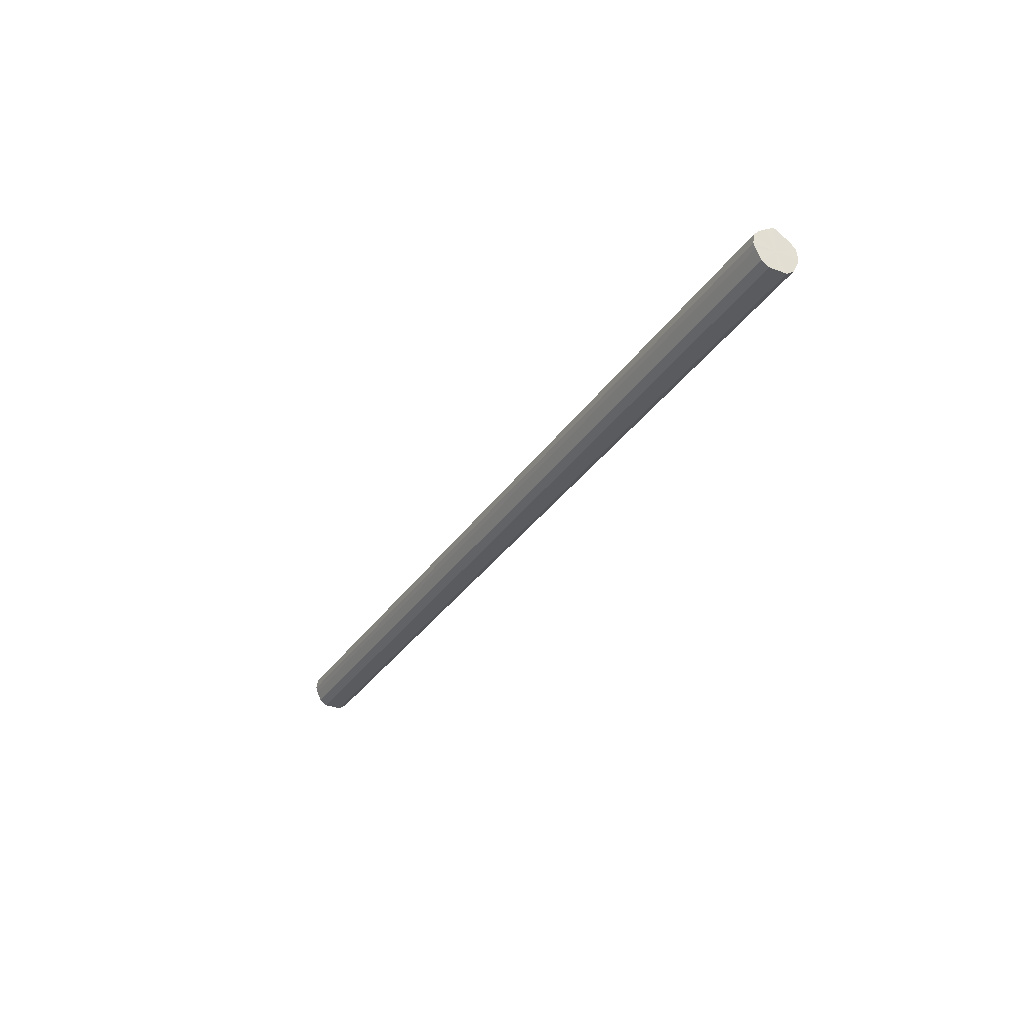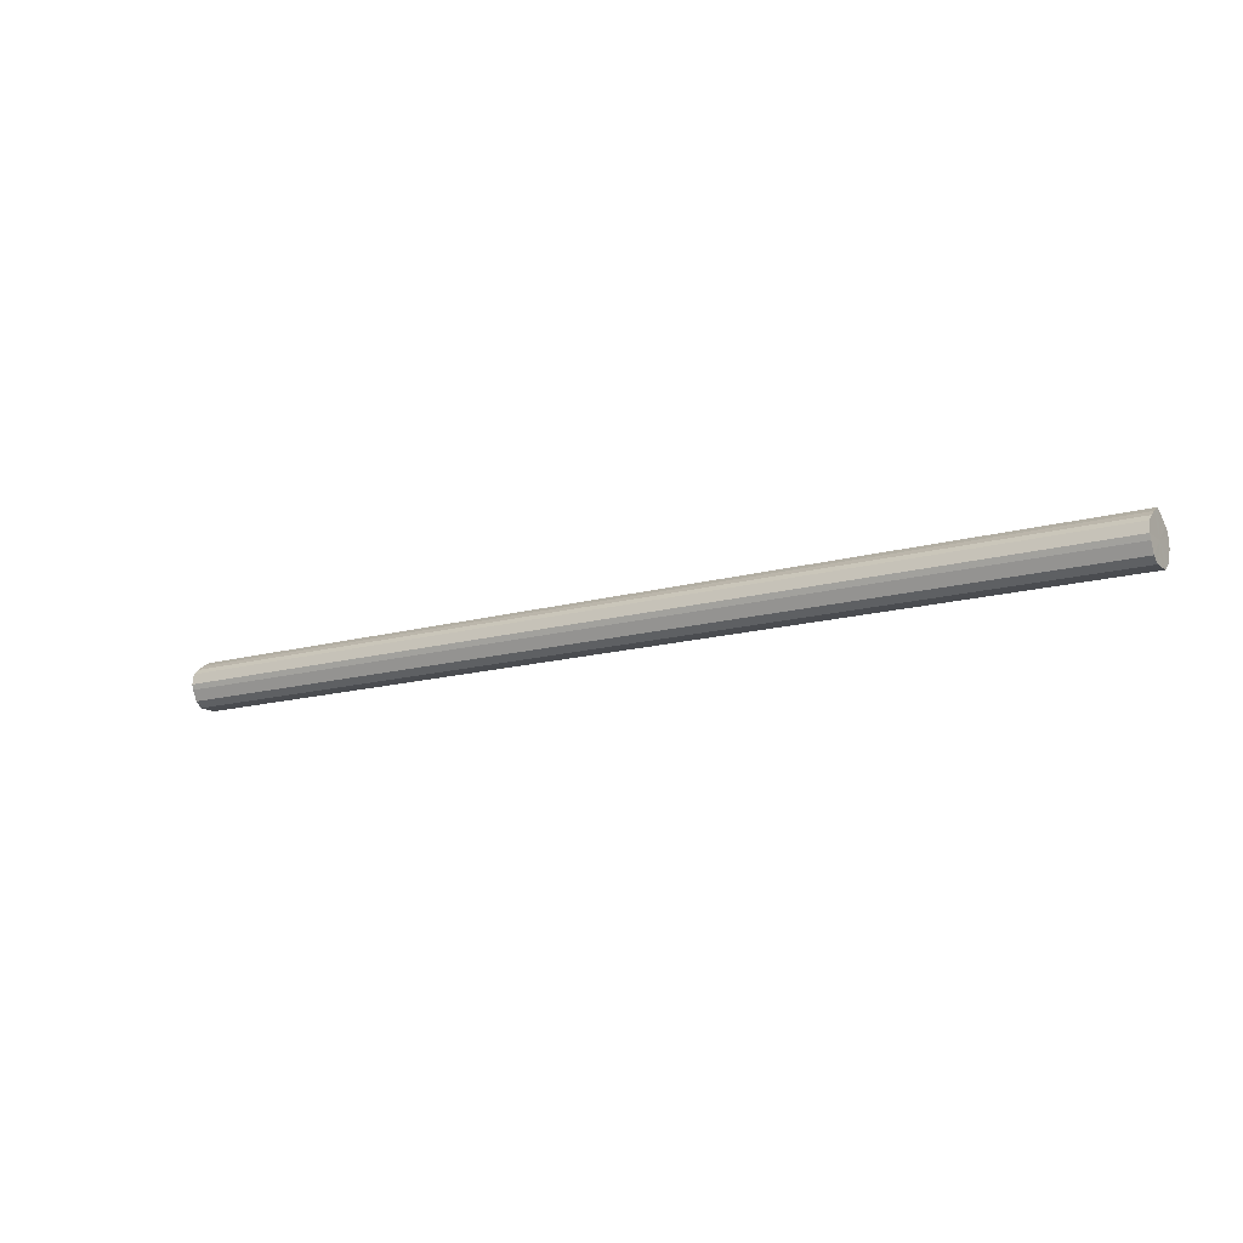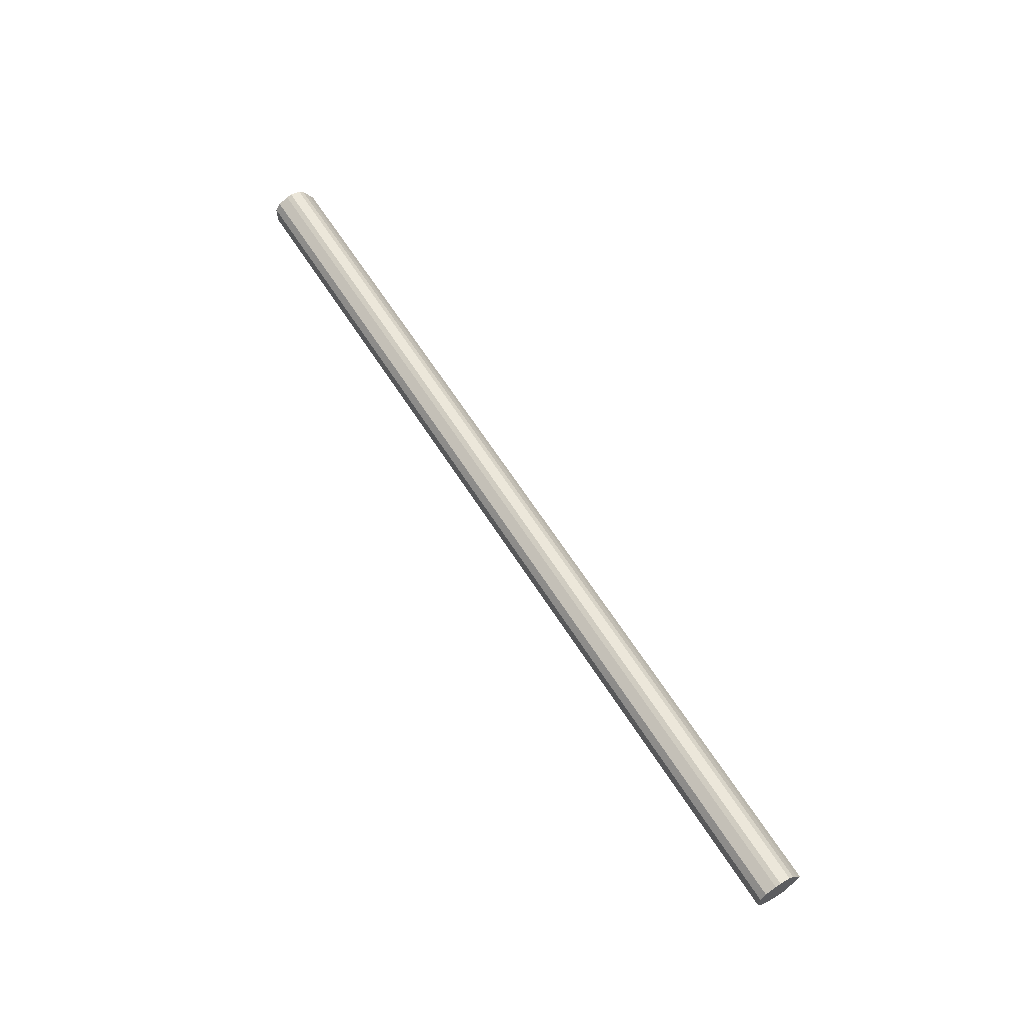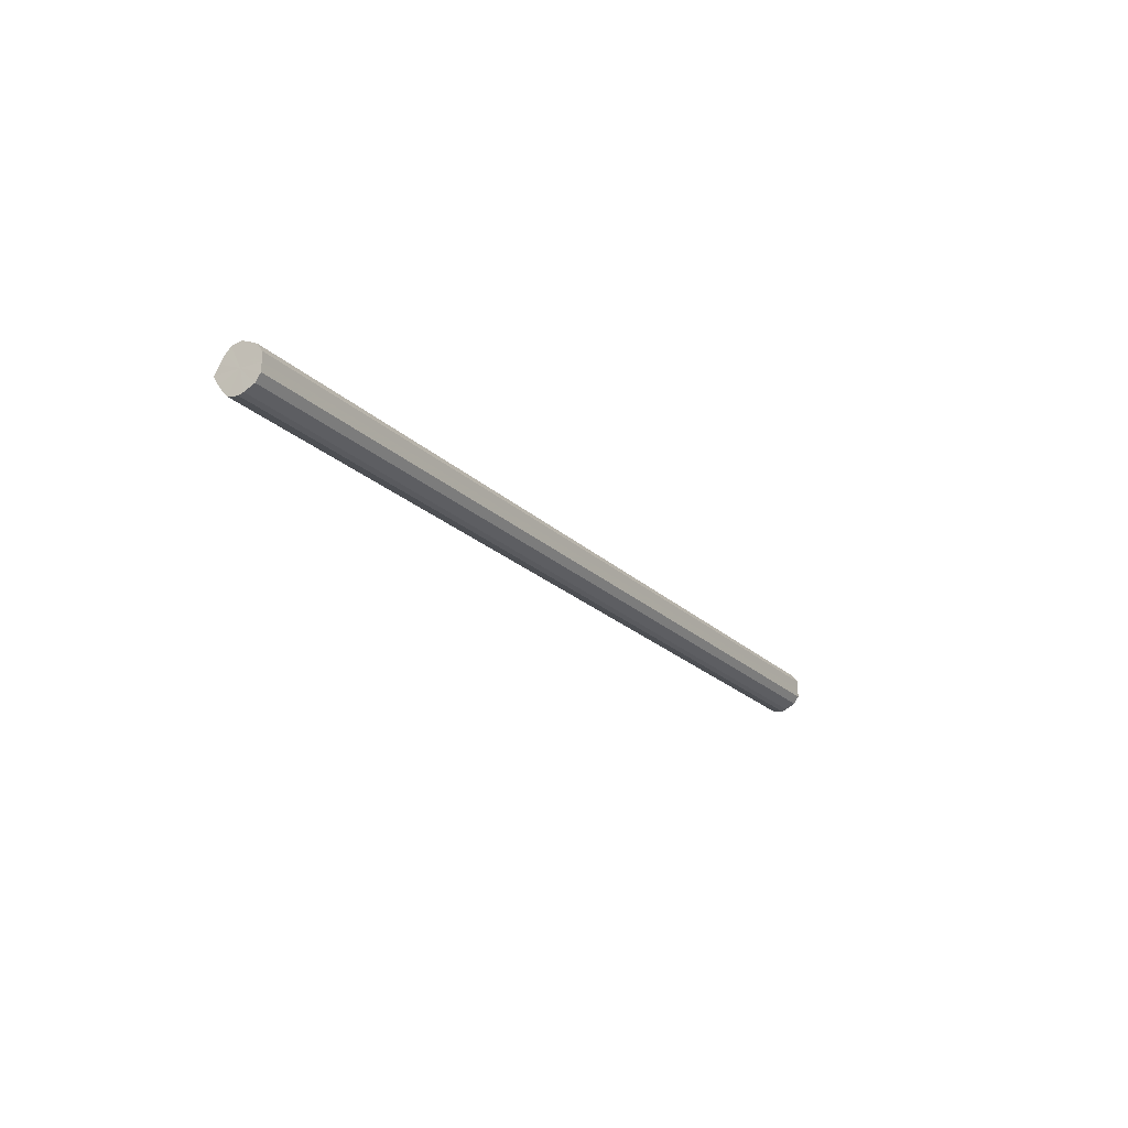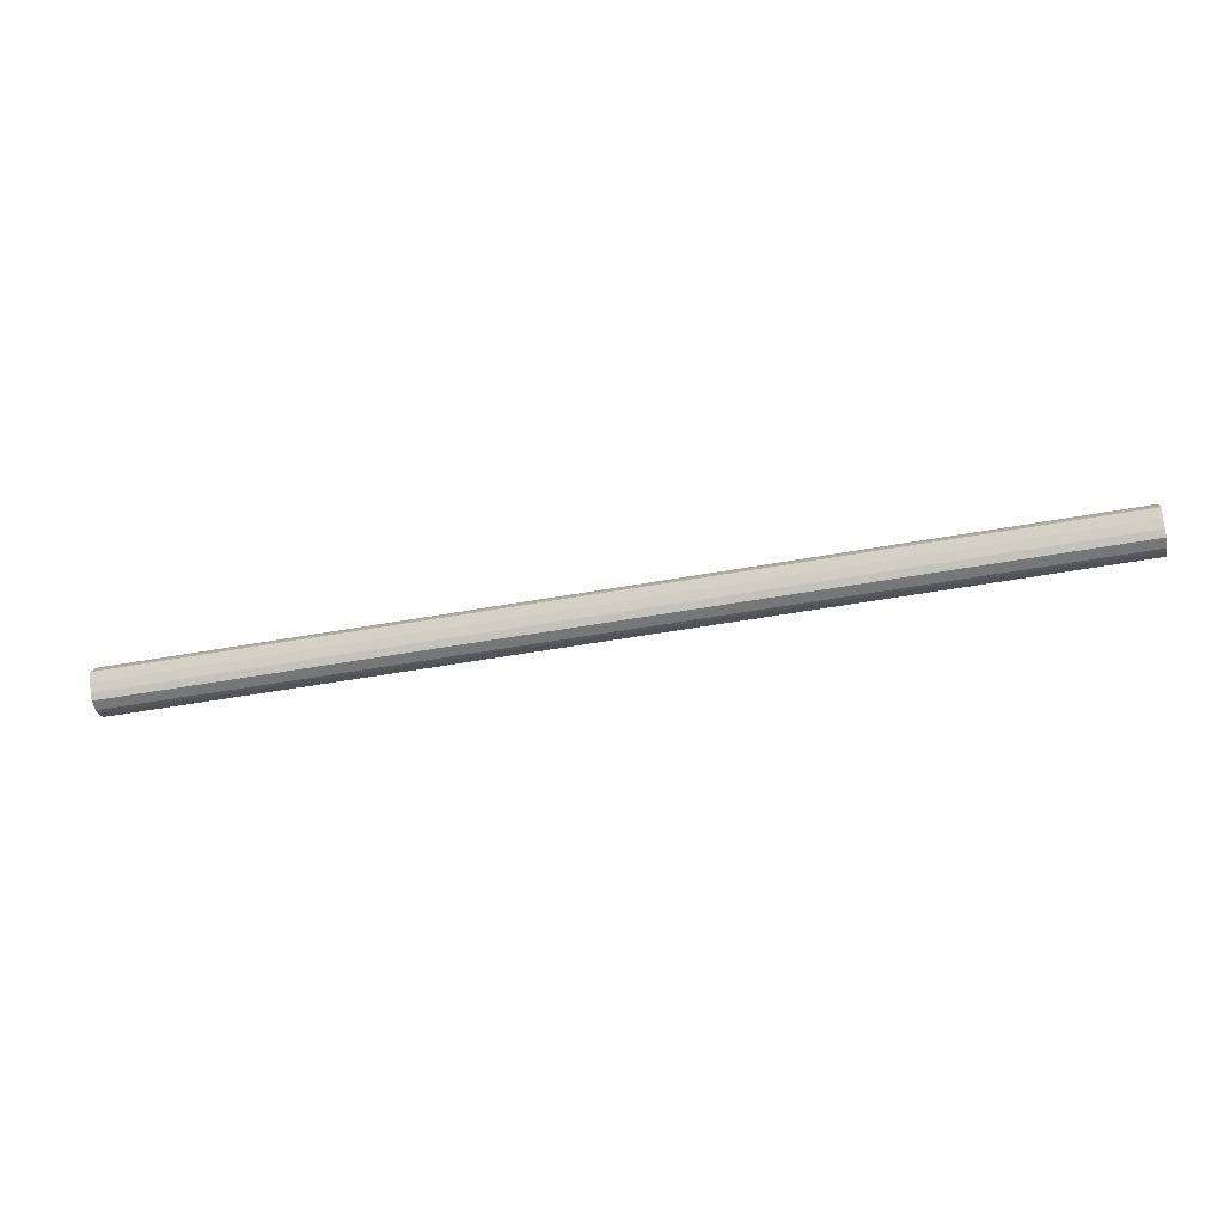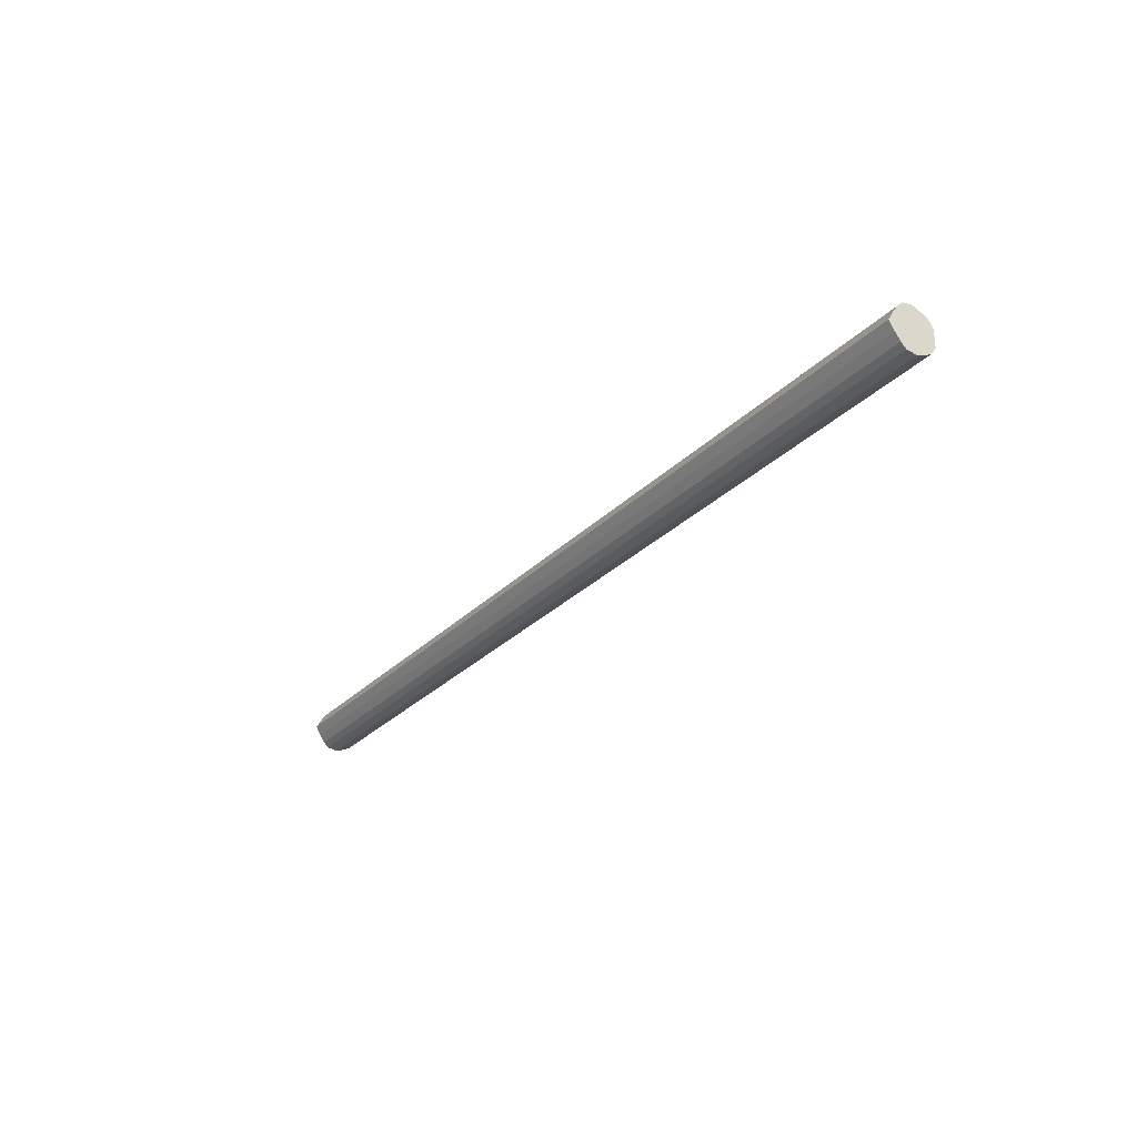
<metadata>
{"format":"obj","ext":"obj","renderer":"f3d","projection":"perspective","resolution":1024,"background":"white","views":[{"elev":-32.0,"azim":-118.0,"up":"+Y"},{"elev":-14.6,"azim":31.9,"up":"+Y"},{"elev":61.4,"azim":58.1,"up":"+Z"},{"elev":-21.3,"azim":-58.7,"up":"+Z"},{"elev":-48.1,"azim":-168.4,"up":"+Z"},{"elev":-27.5,"azim":-123.5,"up":"+Z"}]}
</metadata>
<code>
o 28274
v 2200 1857 7.348
v 2200 1857 7.331
v 2202 1857 7.348
v 2200 1857 7.317
v 2202 1857 7.331
v 2200 1857 7.366
v 2202 1857 7.366
v 2200 1857 7.307
v 2202 1857 7.317
v 2200 1857 7.38
v 2202 1857 7.38
v 2200 1857 7.304
v 2202 1857 7.307
v 2200 1857 7.39
v 2202 1857 7.39
v 2200 1857 7.307
v 2202 1857 7.304
v 2200 1857 7.393
v 2202 1857 7.393
v 2200 1857 7.317
v 2202 1857 7.307
v 2200 1857 7.39
v 2202 1857 7.39
v 2200 1857 7.331
v 2202 1857 7.317
v 2200 1857 7.38
v 2202 1857 7.38
v 2200 1857 7.348
v 2202 1857 7.331
v 2200 1857 7.366
v 2202 1857 7.366
v 2202 1857 7.348
v 2202 1857 7.348
v 2200 1857 7.331
v 2202 1857 7.331
v 2200 1857 7.317
v 2202 1857 7.317
v 2202 1857 7.366
v 2200 1857 7.348
v 2202 1857 7.38
v 2200 1857 7.366
v 2200 1857 7.307
v 2202 1857 7.307
v 2202 1857 7.39
v 2200 1857 7.38
v 2202 1857 7.393
v 2200 1857 7.39
v 2200 1857 7.304
v 2202 1857 7.304
v 2202 1857 7.39
v 2200 1857 7.393
v 2202 1857 7.38
v 2200 1857 7.39
v 2200 1857 7.307
v 2202 1857 7.307
v 2202 1857 7.366
v 2200 1857 7.38
v 2202 1857 7.348
v 2200 1857 7.366
v 2200 1857 7.317
v 2202 1857 7.317
v 2202 1857 7.331
v 2200 1857 7.348
v 2200 1857 7.331
v 2200 1857 7.348
v 2200 1857 7.331
v 2200 1857 7.348
v 2200 1857 7.317
v 2200 1857 7.366
v 2200 1857 7.307
v 2200 1857 7.38
v 2200 1857 7.304
v 2200 1857 7.39
v 2200 1857 7.307
v 2200 1857 7.393
v 2200 1857 7.317
v 2200 1857 7.39
v 2200 1857 7.331
v 2200 1857 7.38
v 2200 1857 7.348
v 2200 1857 7.366
v 2202 1857 7.348
v 2202 1857 7.348
v 2202 1857 7.331
v 2202 1857 7.366
v 2202 1857 7.317
v 2202 1857 7.38
v 2202 1857 7.307
v 2202 1857 7.39
v 2202 1857 7.304
v 2202 1857 7.393
v 2202 1857 7.307
v 2202 1857 7.39
v 2202 1857 7.317
v 2202 1857 7.38
v 2202 1857 7.331
v 2202 1857 7.366
v 2202 1857 7.348
f 1 2 3
f 2 4 5
f 6 1 7
f 4 8 9
f 10 6 11
f 8 12 13
f 14 10 15
f 12 16 17
f 18 14 19
f 16 20 21
f 22 18 23
f 20 24 25
f 26 22 27
f 24 28 29
f 30 26 31
f 28 30 32
f 33 34 35
f 35 36 37
f 38 39 33
f 40 41 38
f 37 42 43
f 44 45 40
f 46 47 44
f 43 48 49
f 50 51 46
f 52 53 50
f 49 54 55
f 56 57 52
f 58 59 56
f 55 60 61
f 62 63 58
f 61 64 62
f 65 66 67
f 65 68 66
f 65 67 69
f 65 70 68
f 65 69 71
f 65 72 70
f 65 71 73
f 65 74 72
f 65 73 75
f 65 76 74
f 65 75 77
f 65 78 76
f 65 77 79
f 65 80 78
f 65 79 81
f 65 81 80
f 82 83 84
f 82 85 83
f 82 84 86
f 82 87 85
f 82 86 88
f 82 89 87
f 82 88 90
f 82 91 89
f 82 90 92
f 82 93 91
f 82 92 94
f 82 95 93
f 82 94 96
f 82 97 95
f 82 96 98
f 82 98 97

</code>
